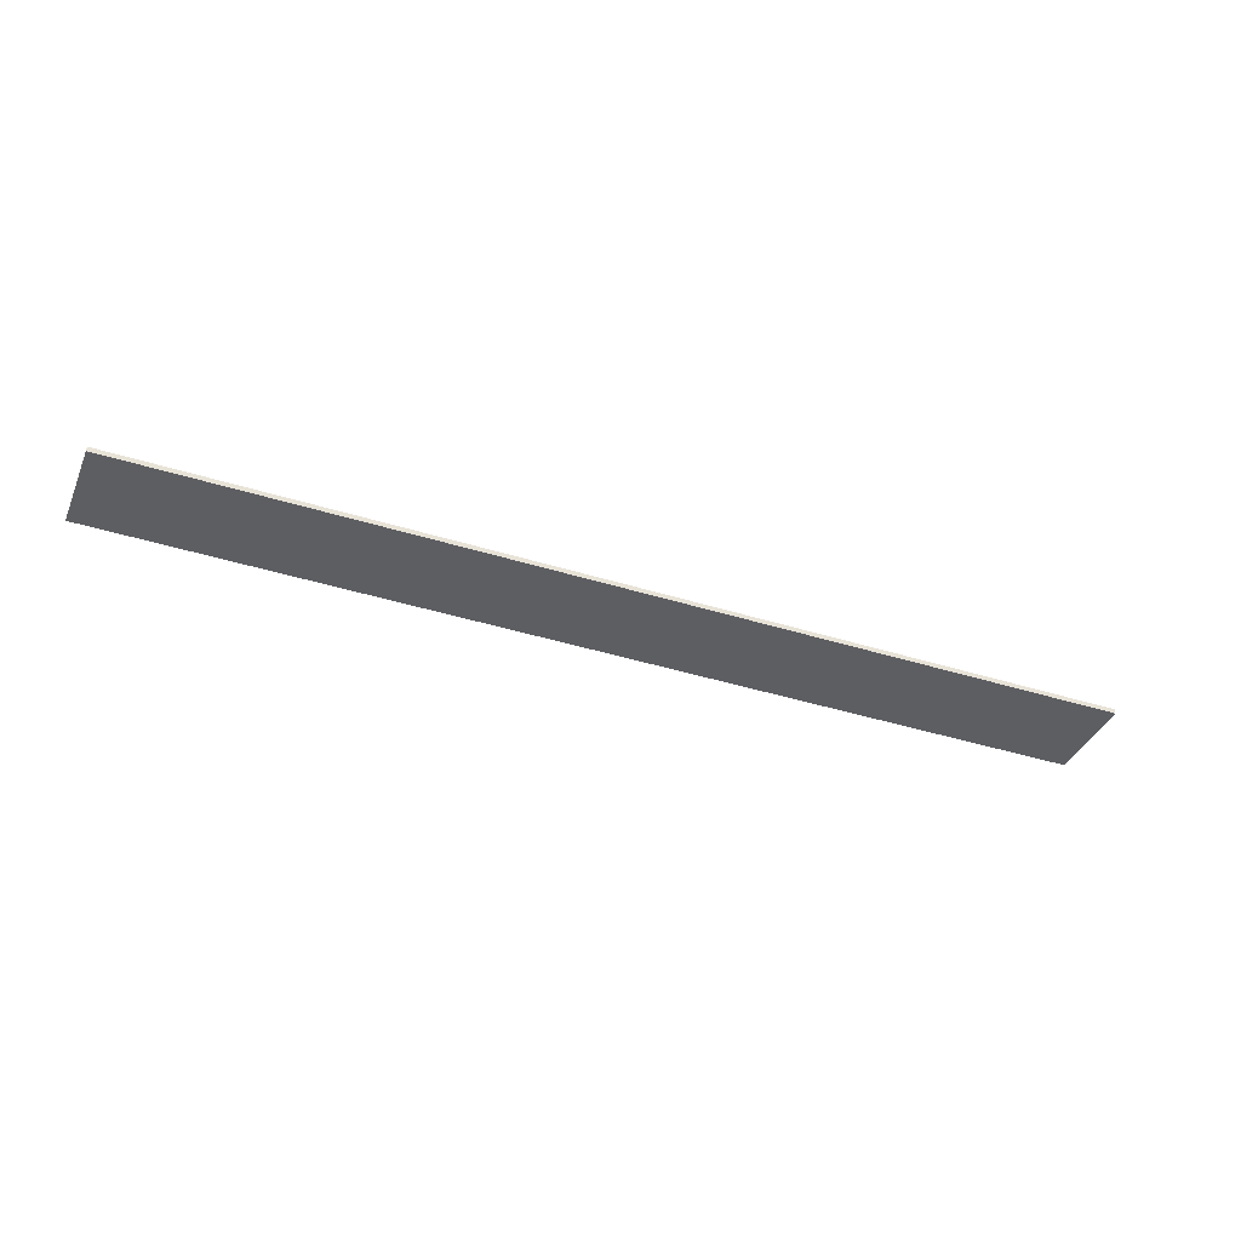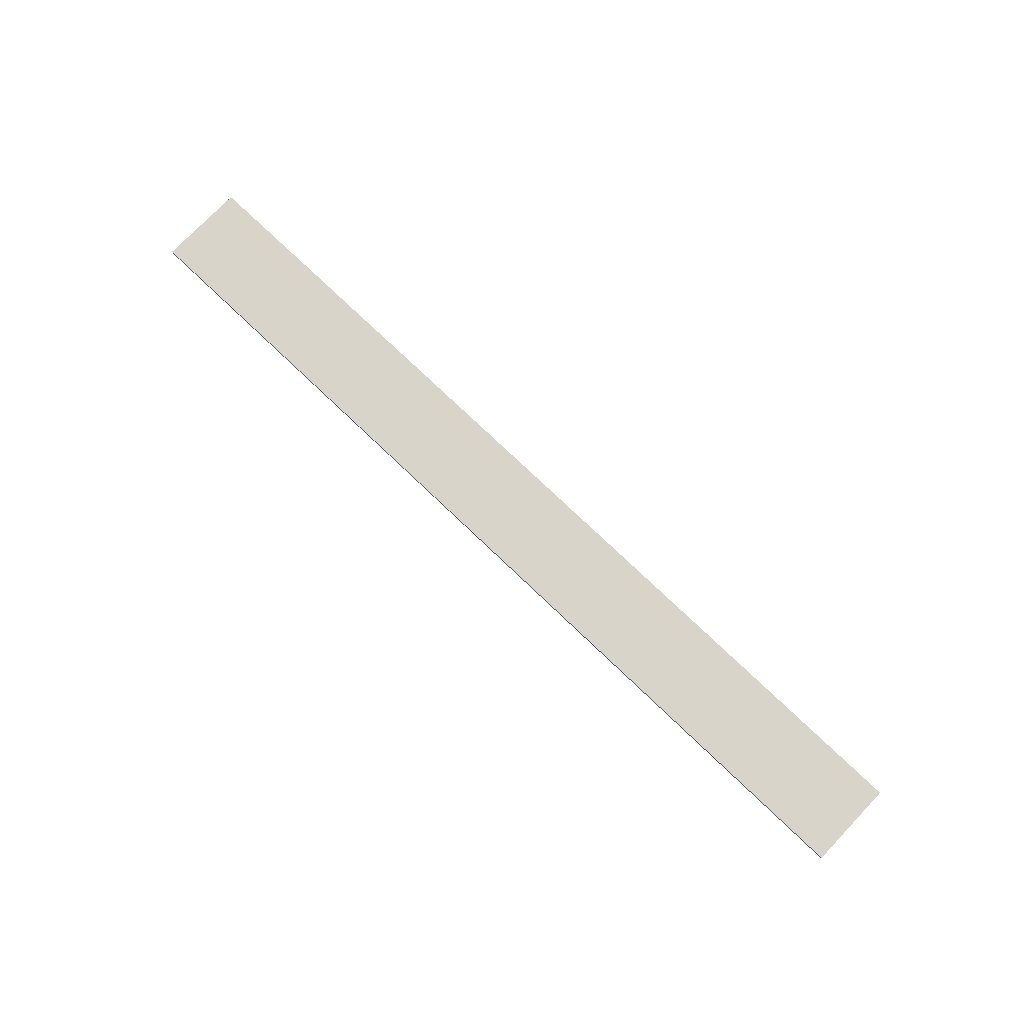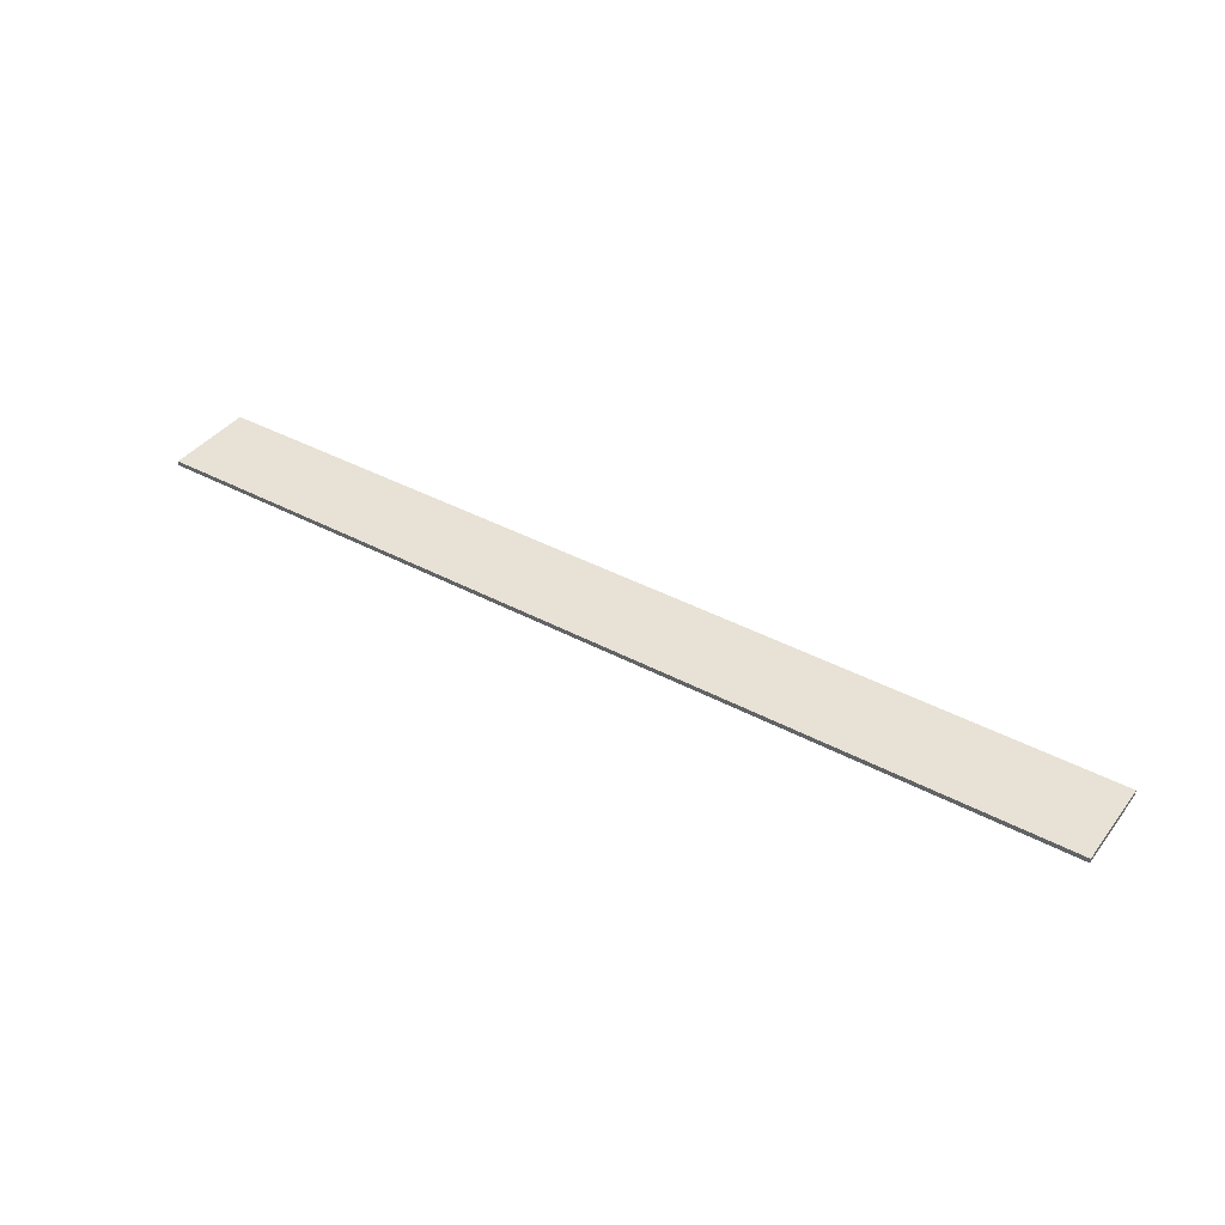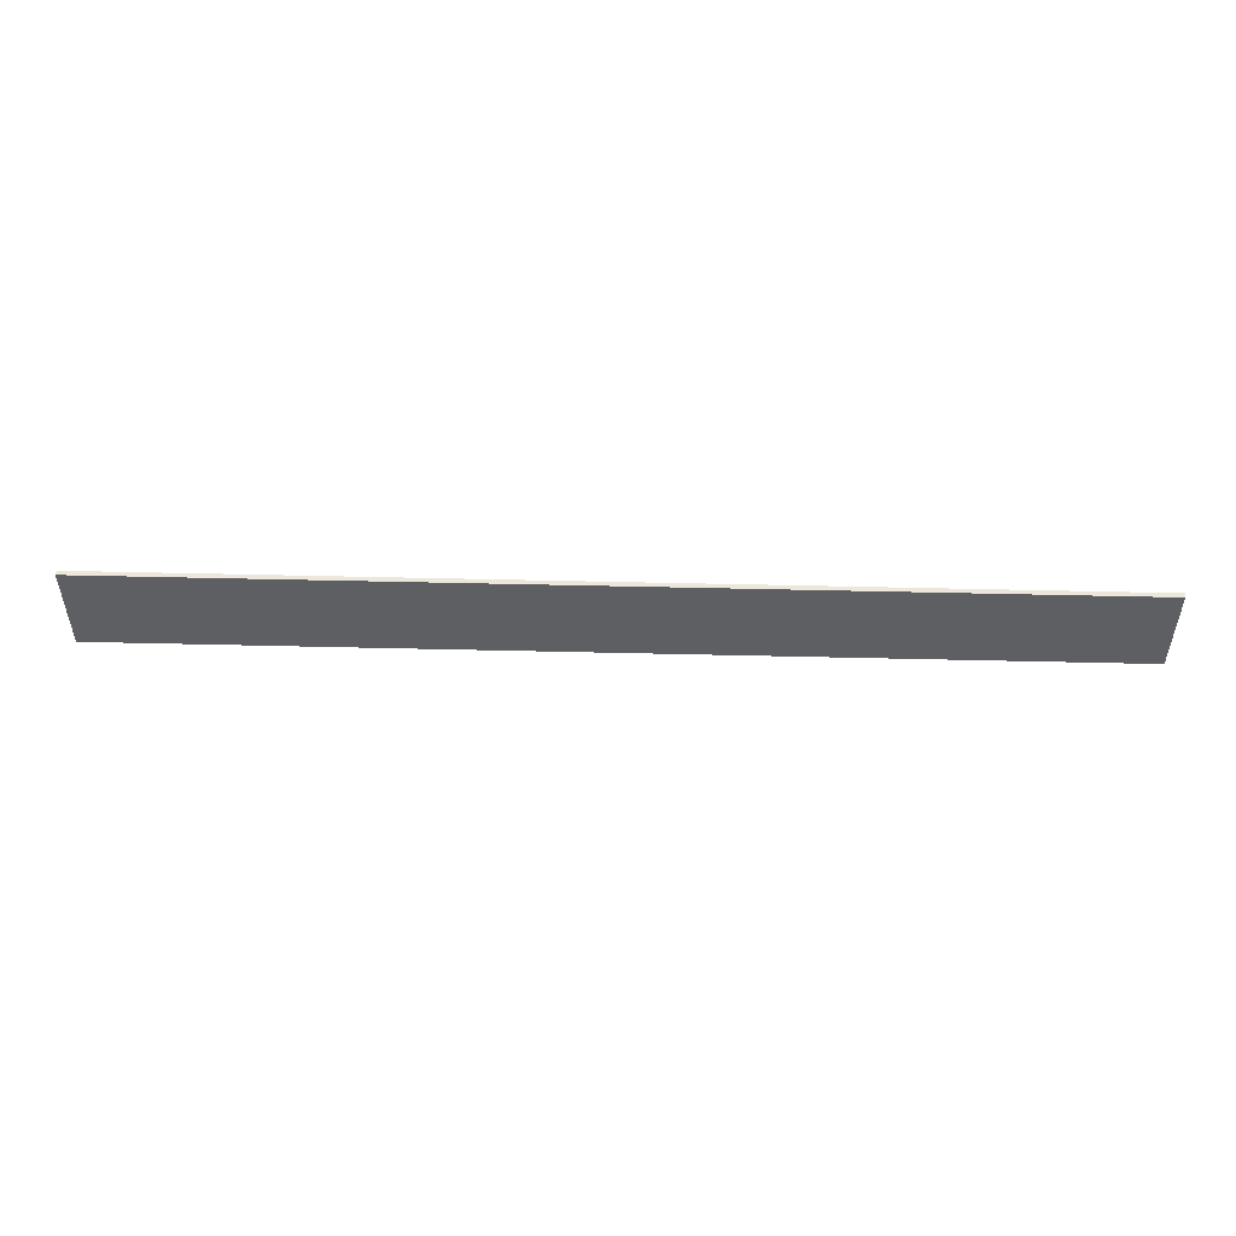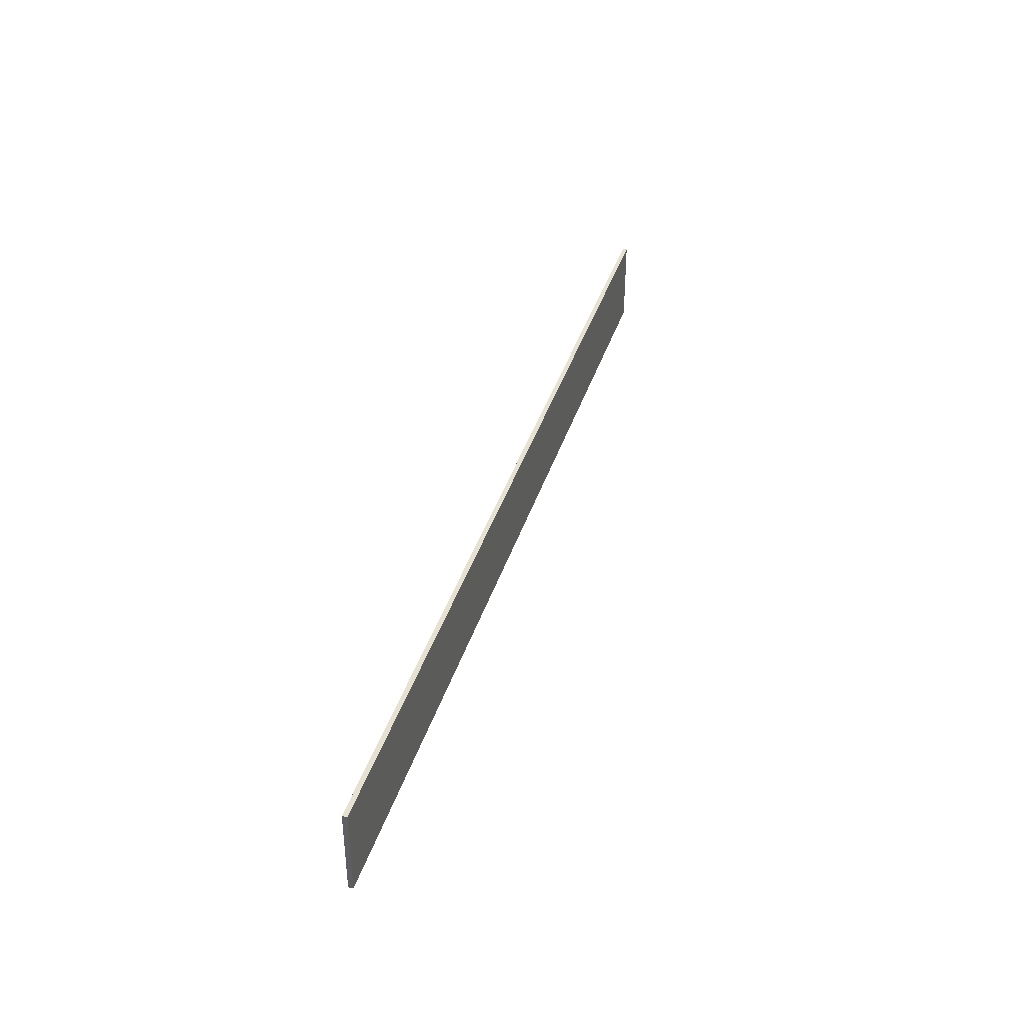
<metadata>
{"format":"obj","ext":"obj","renderer":"f3d","projection":"perspective","resolution":1024,"background":"white","views":[{"elev":-38.7,"azim":-21.8,"up":"+Y"},{"elev":75.6,"azim":43.7,"up":"+Y"},{"elev":40.1,"azim":-146.5,"up":"+Y"},{"elev":50.6,"azim":-178.5,"up":"+Z"},{"elev":38.8,"azim":106.8,"up":"+Z"}]}
</metadata>
<code>
g Door 1
v -0.256 0.01 -0.00201
v -0.256 0.0075 -0.00201
v 0.2395 0.0075 -0.00201
v 0.2395 0.01 -0.00201
v -0.256 0.0075 -0.049
v 0.2395 0.0075 -0.049
v -0.256 0.01 -0.049
v 0.2395 0.01 -0.049
f 2 3 1
f 1 3 4
f 6 3 5
f 5 3 2
f 7 5 1
f 1 5 2
f 7 1 8
f 8 1 4
f 6 8 3
f 3 8 4
f 6 5 8
f 8 5 7

</code>
